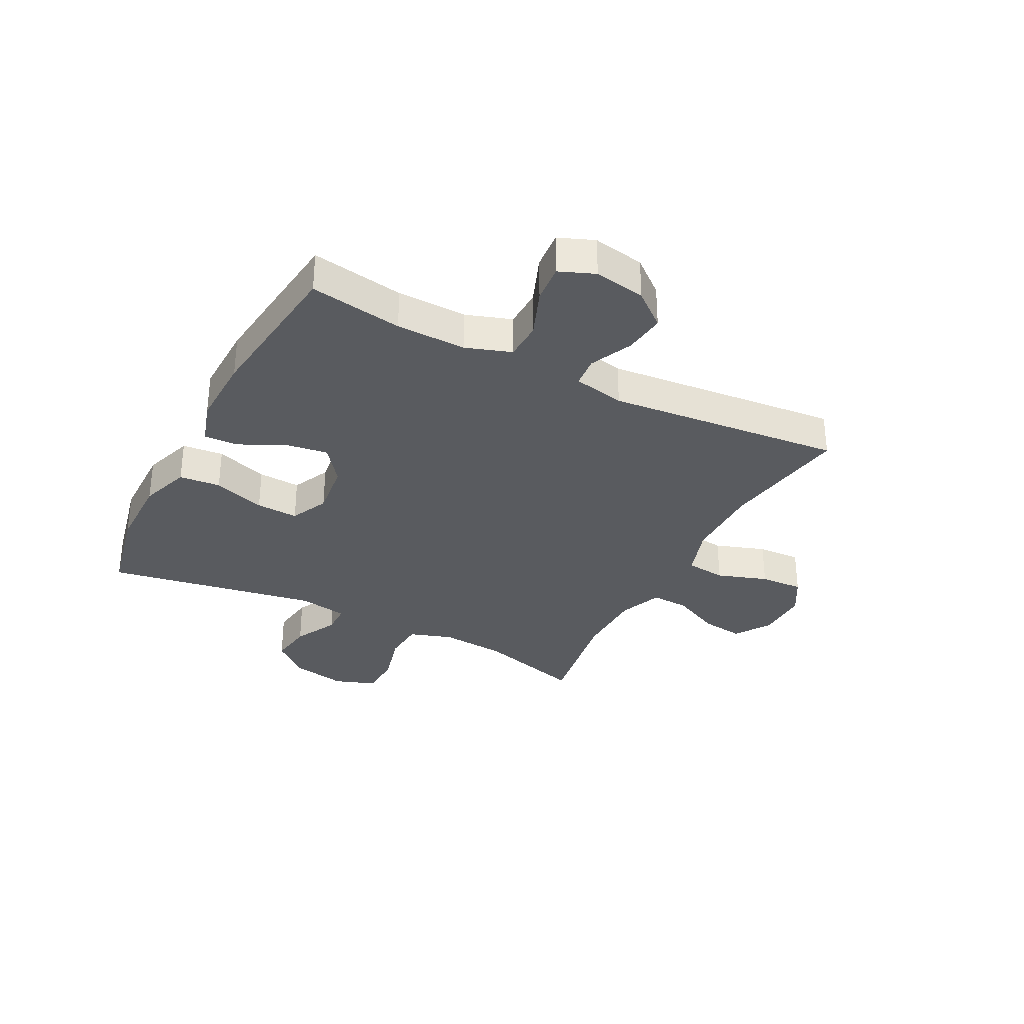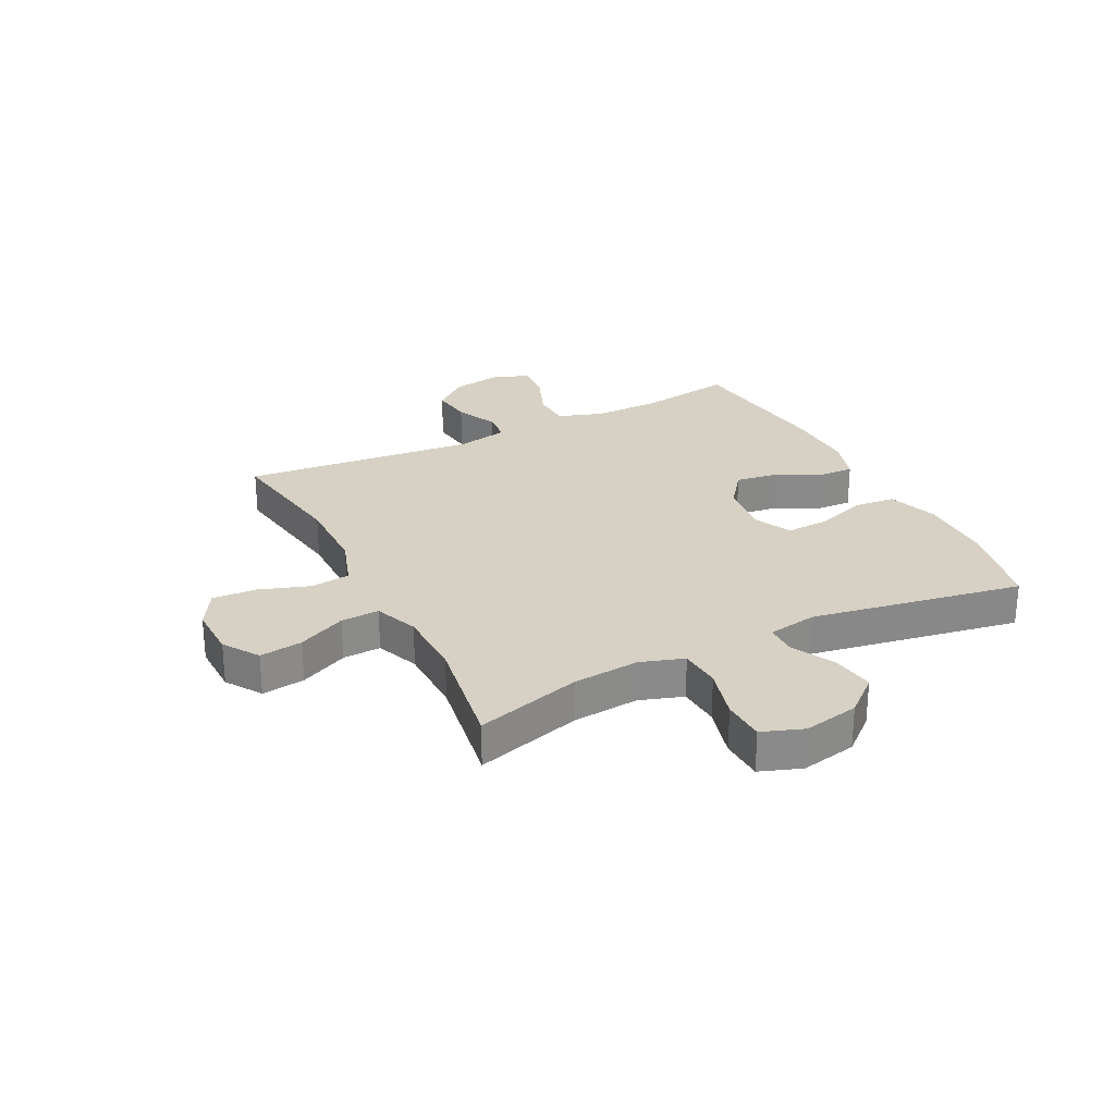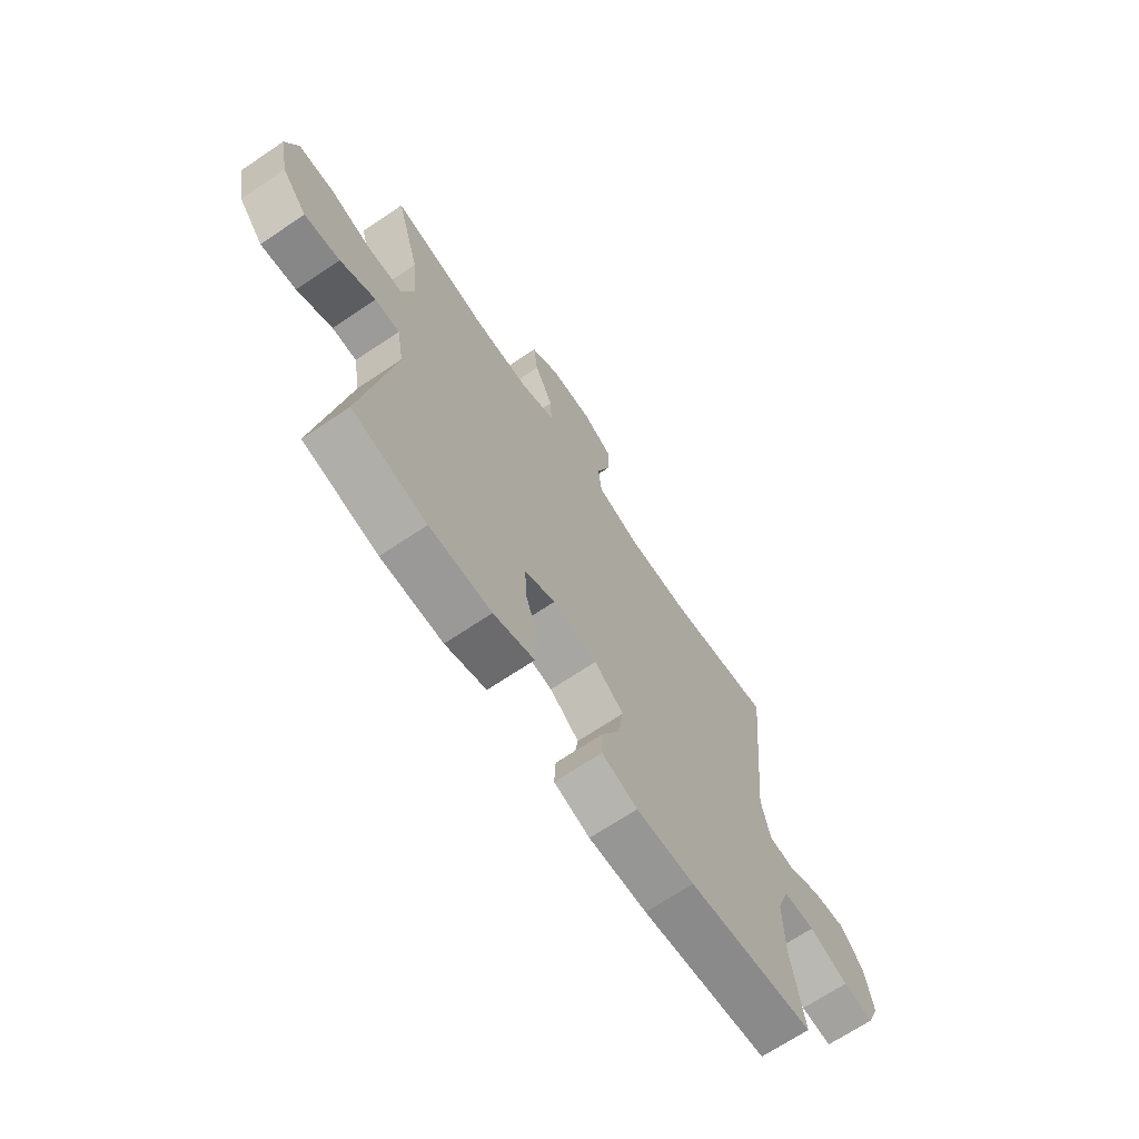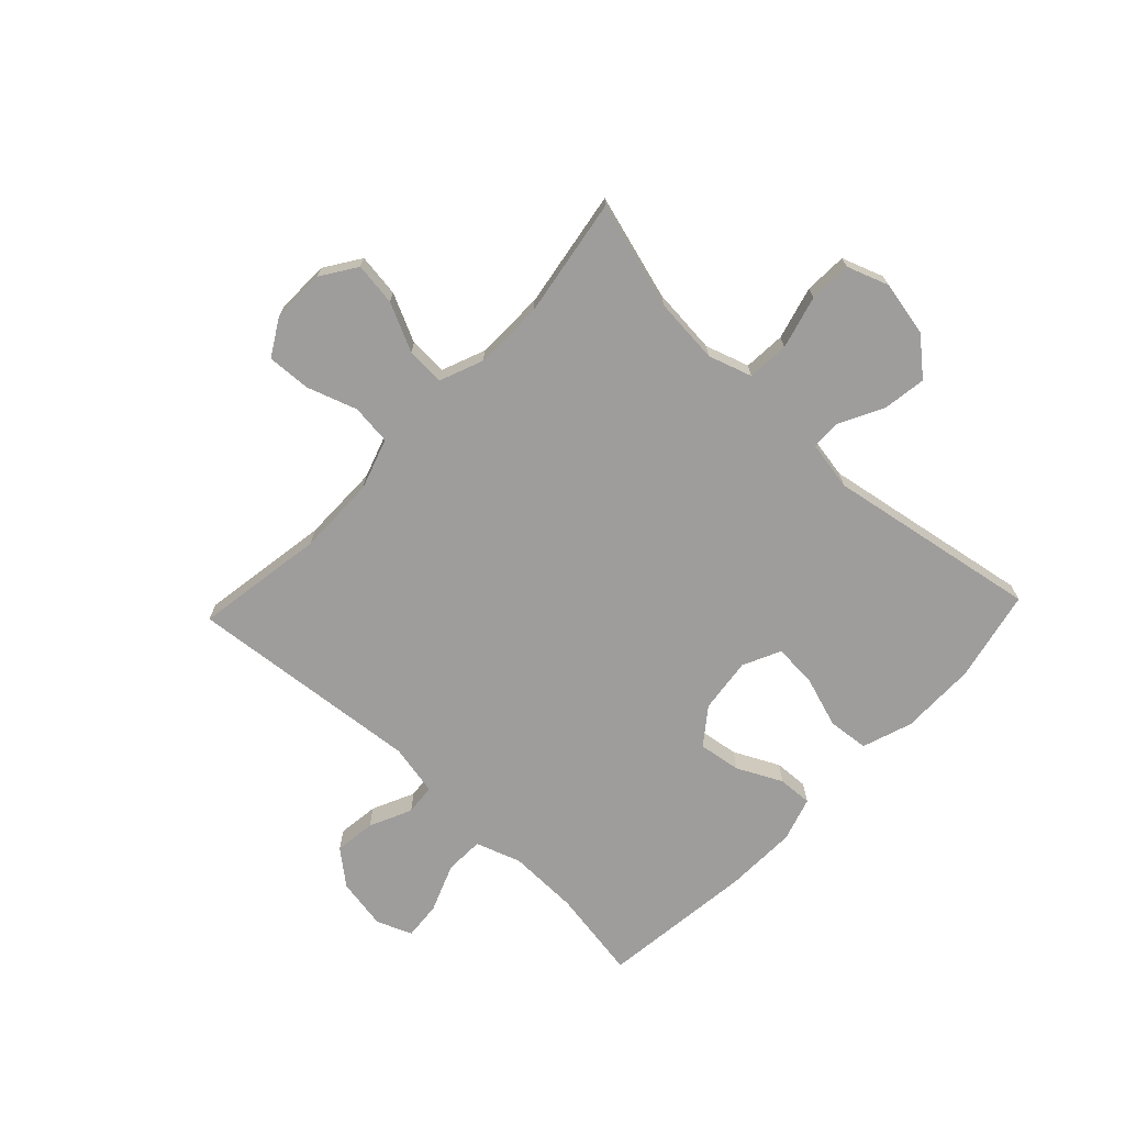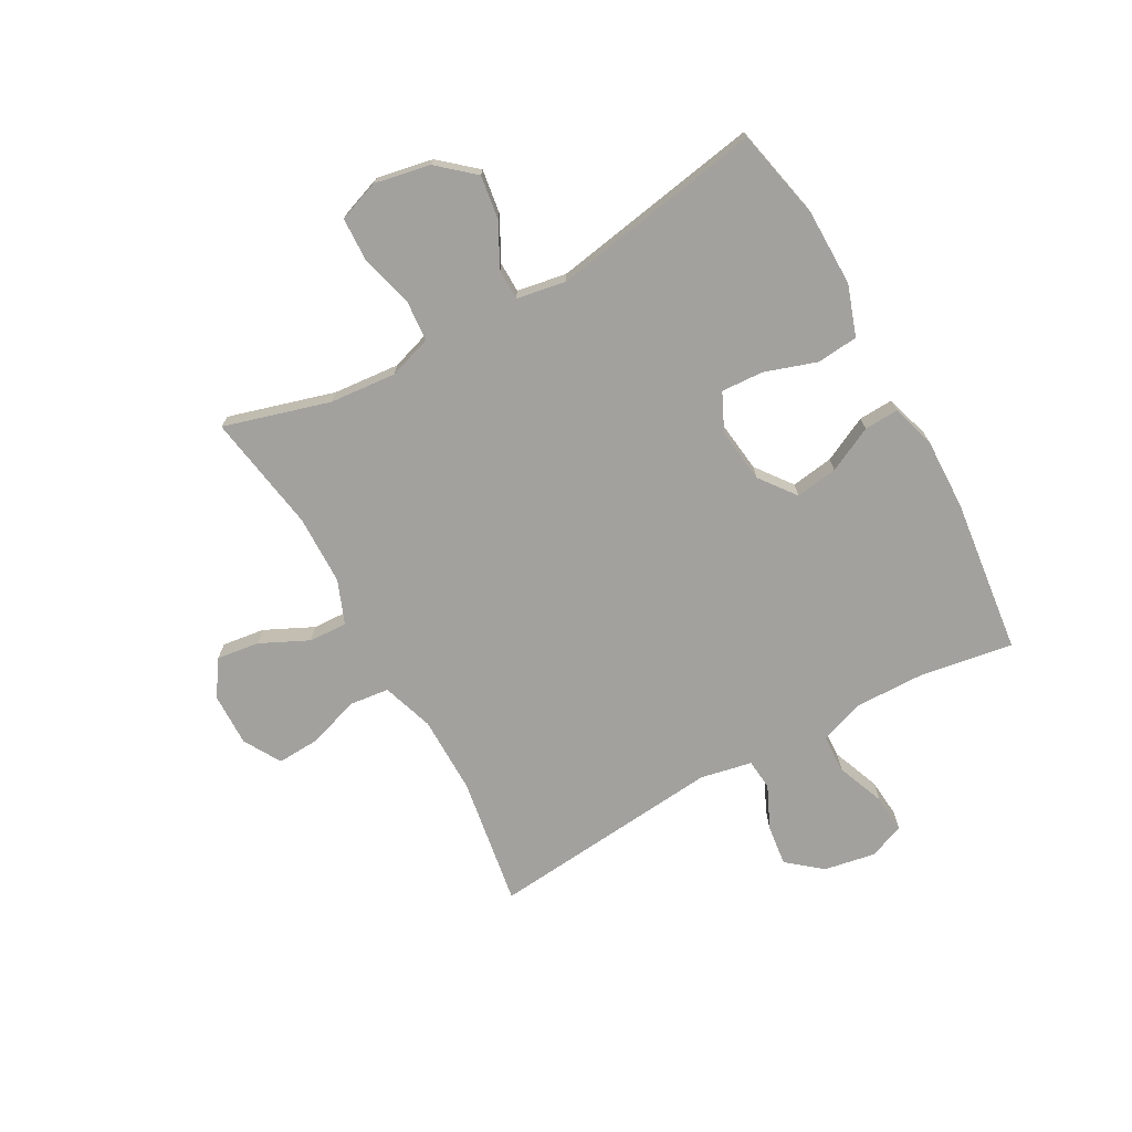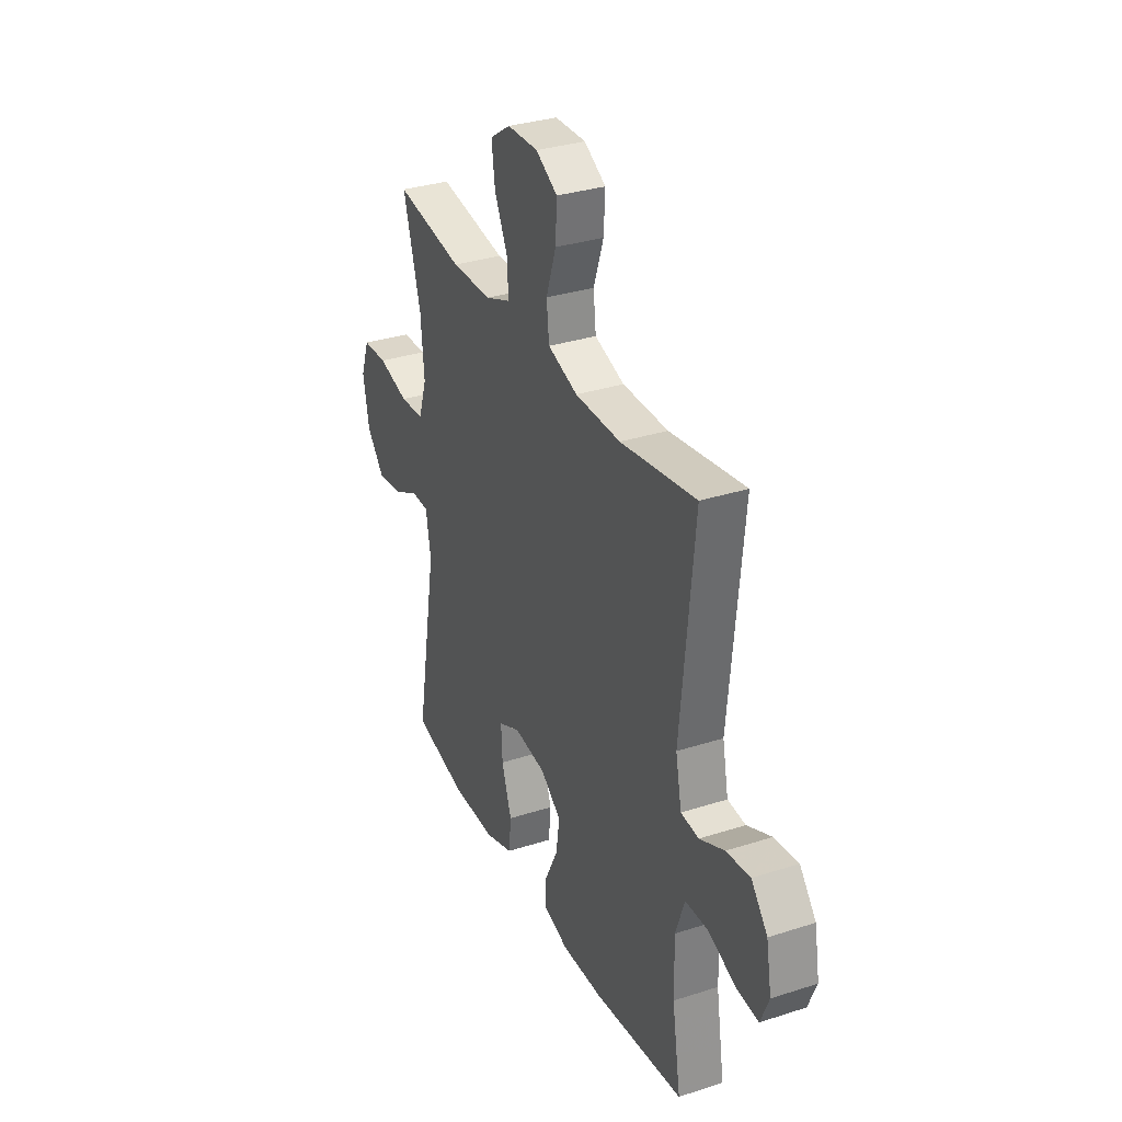
<metadata>
{"format":"obj","ext":"obj","renderer":"f3d","projection":"perspective","resolution":1024,"background":"white","views":[{"elev":-32.6,"azim":-117.4,"up":"+Y"},{"elev":26.9,"azim":63.2,"up":"+Y"},{"elev":-68.8,"azim":123.9,"up":"+Z"},{"elev":-70.4,"azim":46.5,"up":"+Y"},{"elev":-72.1,"azim":118.9,"up":"+Y"},{"elev":32.6,"azim":-114.1,"up":"+Z"}]}
</metadata>
<code>
v -0.5 0.07 0.5
v -0.273 0.07 0.464
v -0.136 0.07 0.465
v -0.046 0.07 0.495
v -0.038 0.07 0.565
v -0.068 0.07 0.653
v -0.072 0.07 0.729
v -0.007 0.07 0.767
v 0.086 0.07 0.765
v 0.148 0.07 0.724
v 0.138 0.07 0.649
v 0.098 0.07 0.565
v 0.095 0.07 0.498
v 0.171 0.07 0.468
v 0.293 0.07 0.466
v 0.5 0.07 0.5
v 0.447 0.07 0.315
v 0.437 0.07 0.199
v 0.462 0.07 0.123
v 0.535 0.07 0.118
v 0.627 0.07 0.143
v 0.702 0.07 0.14
v 0.728 0.07 0.068
v 0.709 0.07 -0.029
v 0.655 0.07 -0.092
v 0.579 0.07 -0.081
v 0.503 0.07 -0.042
v 0.45 0.07 -0.043
v 0.435 0.07 -0.129
v 0.5 0.07 -0.5
v 0.34 0.07 -0.535
v 0.207 0.07 -0.536
v 0.119 0.07 -0.506
v 0.112 0.07 -0.434
v 0.142 0.07 -0.343
v 0.146 0.07 -0.269
v 0.08 0.07 -0.238
v -0.016 0.07 -0.25
v -0.079 0.07 -0.298
v -0.068 0.07 -0.372
v -0.029 0.07 -0.451
v -0.026 0.07 -0.511
v -0.103 0.07 -0.535
v -0.228 0.07 -0.532
v -0.5 0.07 -0.5
v -0.474 0.07 -0.338
v -0.472 0.07 -0.216
v -0.499 0.07 -0.137
v -0.567 0.07 -0.135
v -0.651 0.07 -0.168
v -0.718 0.07 -0.174
v -0.743 0.07 -0.112
v -0.727 0.07 -0.022
v -0.678 0.07 0.038
v -0.606 0.07 0.029
v -0.532 0.07 -0.005
v -0.478 0.07 0
v -0.46 0.07 0.09
v -0.5 0 0.5
v -0.273 0 0.464
v -0.136 0 0.465
v -0.046 0 0.495
v -0.038 0 0.565
v -0.068 0 0.653
v -0.072 0 0.729
v -0.007 0 0.767
v 0.086 0 0.765
v 0.148 0 0.724
v 0.138 0 0.649
v 0.098 0 0.565
v 0.095 0 0.498
v 0.171 0 0.468
v 0.293 0 0.466
v 0.5 0 0.5
v 0.447 0 0.315
v 0.437 0 0.199
v 0.462 0 0.123
v 0.535 0 0.118
v 0.627 0 0.143
v 0.702 0 0.14
v 0.728 0 0.068
v 0.709 0 -0.029
v 0.655 0 -0.092
v 0.579 0 -0.081
v 0.503 0 -0.042
v 0.45 0 -0.043
v 0.435 0 -0.129
v 0.5 0 -0.5
v 0.34 0 -0.535
v 0.207 0 -0.536
v 0.119 0 -0.506
v 0.112 0 -0.434
v 0.142 0 -0.343
v 0.146 0 -0.269
v 0.08 0 -0.238
v -0.016 0 -0.25
v -0.079 0 -0.298
v -0.068 0 -0.372
v -0.029 0 -0.451
v -0.026 0 -0.511
v -0.103 0 -0.535
v -0.228 0 -0.532
v -0.5 0 -0.5
v -0.474 0 -0.338
v -0.472 0 -0.216
v -0.499 0 -0.137
v -0.567 0 -0.135
v -0.651 0 -0.168
v -0.718 0 -0.174
v -0.743 0 -0.112
v -0.727 0 -0.022
v -0.678 0 0.038
v -0.606 0 0.029
v -0.532 0 -0.005
v -0.478 0 0
v -0.46 0 0.09
f 54 55 56
f 53 54 56
f 52 53 56
f 51 52 56
f 50 51 56
f 49 50 56
f 48 49 56 57
f 47 48 57 58
f 44 45 46
f 43 44 46
f 42 43 46
f 41 42 46
f 40 41 46
f 46 47 58
f 40 46 58
f 39 40 58
f 33 34 35
f 32 33 35
f 31 32 35
f 30 31 35
f 29 30 35
f 28 29 35 36
f 25 26 27
f 24 25 27
f 23 24 27
f 22 23 27
f 21 22 27
f 20 21 27
f 19 20 27 28
f 28 36 37
f 19 28 37
f 18 19 37
f 15 16 17
f 18 37 38
f 17 18 38
f 15 17 38
f 14 15 38
f 10 11 12
f 9 10 12
f 8 9 12
f 7 8 12
f 6 7 12
f 5 6 12
f 4 5 12 13
f 58 1 2
f 39 58 2
f 38 39 2
f 13 14 38
f 4 13 38
f 3 4 38
f 2 3 38
f 114 113 112
f 114 112 111
f 114 111 110
f 114 110 109
f 114 109 108
f 114 108 107
f 115 114 107 106
f 116 115 106 105
f 104 103 102
f 104 102 101
f 104 101 100
f 104 100 99
f 104 99 98
f 116 105 104
f 116 104 98
f 116 98 97
f 93 92 91
f 93 91 90
f 93 90 89
f 93 89 88
f 93 88 87
f 94 93 87 86
f 85 84 83
f 85 83 82
f 85 82 81
f 85 81 80
f 85 80 79
f 85 79 78
f 86 85 78 77
f 95 94 86
f 95 86 77
f 95 77 76
f 75 74 73
f 96 95 76
f 96 76 75
f 96 75 73
f 96 73 72
f 70 69 68
f 70 68 67
f 70 67 66
f 70 66 65
f 70 65 64
f 70 64 63
f 71 70 63 62
f 60 59 116
f 60 116 97
f 60 97 96
f 96 72 71
f 96 71 62
f 96 62 61
f 96 61 60
f 1 59 60 2
f 2 60 61 3
f 3 61 62 4
f 4 62 63 5
f 5 63 64 6
f 6 64 65 7
f 7 65 66 8
f 8 66 67 9
f 9 67 68 10
f 10 68 69 11
f 11 69 70 12
f 12 70 71 13
f 13 71 72 14
f 14 72 73 15
f 15 73 74 16
f 16 74 75 17
f 17 75 76 18
f 18 76 77 19
f 19 77 78 20
f 20 78 79 21
f 21 79 80 22
f 22 80 81 23
f 23 81 82 24
f 24 82 83 25
f 25 83 84 26
f 26 84 85 27
f 27 85 86 28
f 28 86 87 29
f 29 87 88 30
f 30 88 89 31
f 31 89 90 32
f 32 90 91 33
f 33 91 92 34
f 34 92 93 35
f 35 93 94 36
f 36 94 95 37
f 37 95 96 38
f 38 96 97 39
f 39 97 98 40
f 40 98 99 41
f 41 99 100 42
f 42 100 101 43
f 43 101 102 44
f 44 102 103 45
f 45 103 104 46
f 46 104 105 47
f 47 105 106 48
f 48 106 107 49
f 49 107 108 50
f 50 108 109 51
f 51 109 110 52
f 52 110 111 53
f 53 111 112 54
f 54 112 113 55
f 55 113 114 56
f 56 114 115 57
f 57 115 116 58
f 58 116 59 1

</code>
